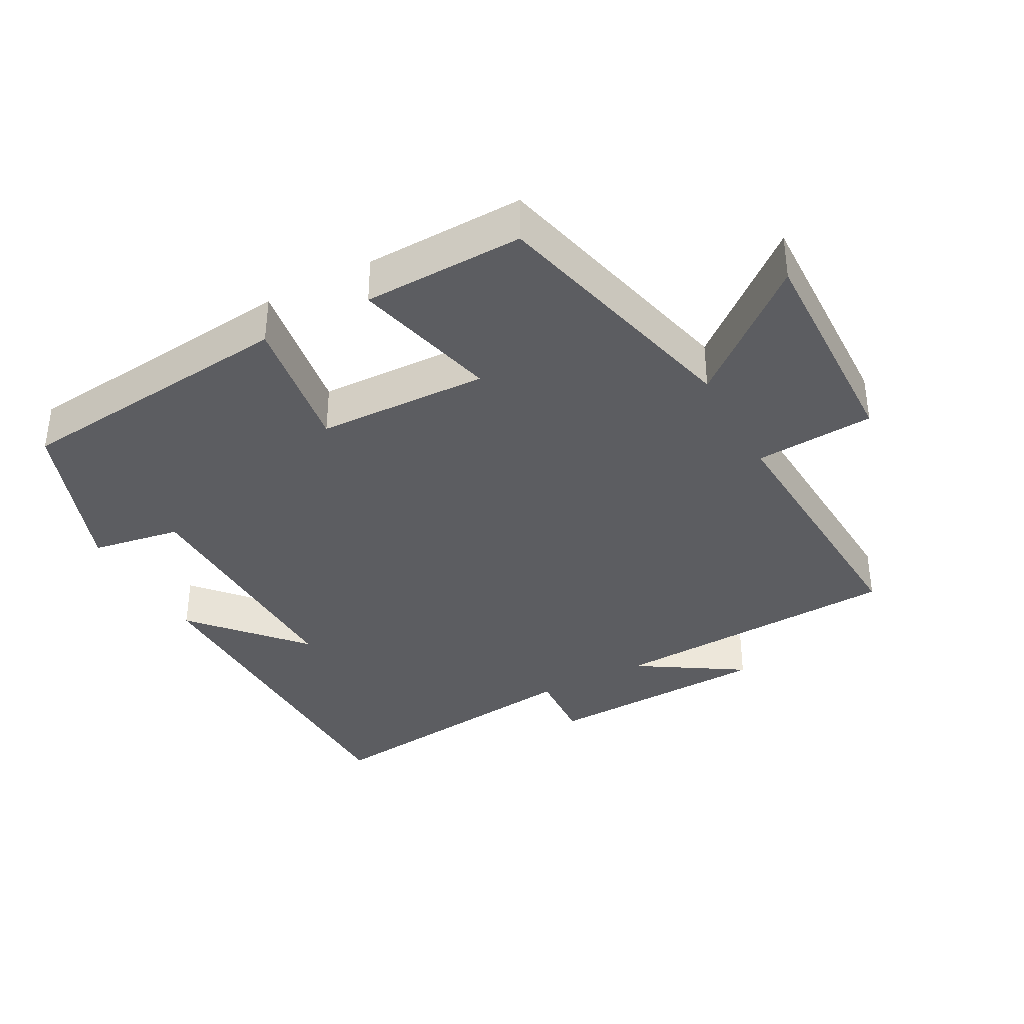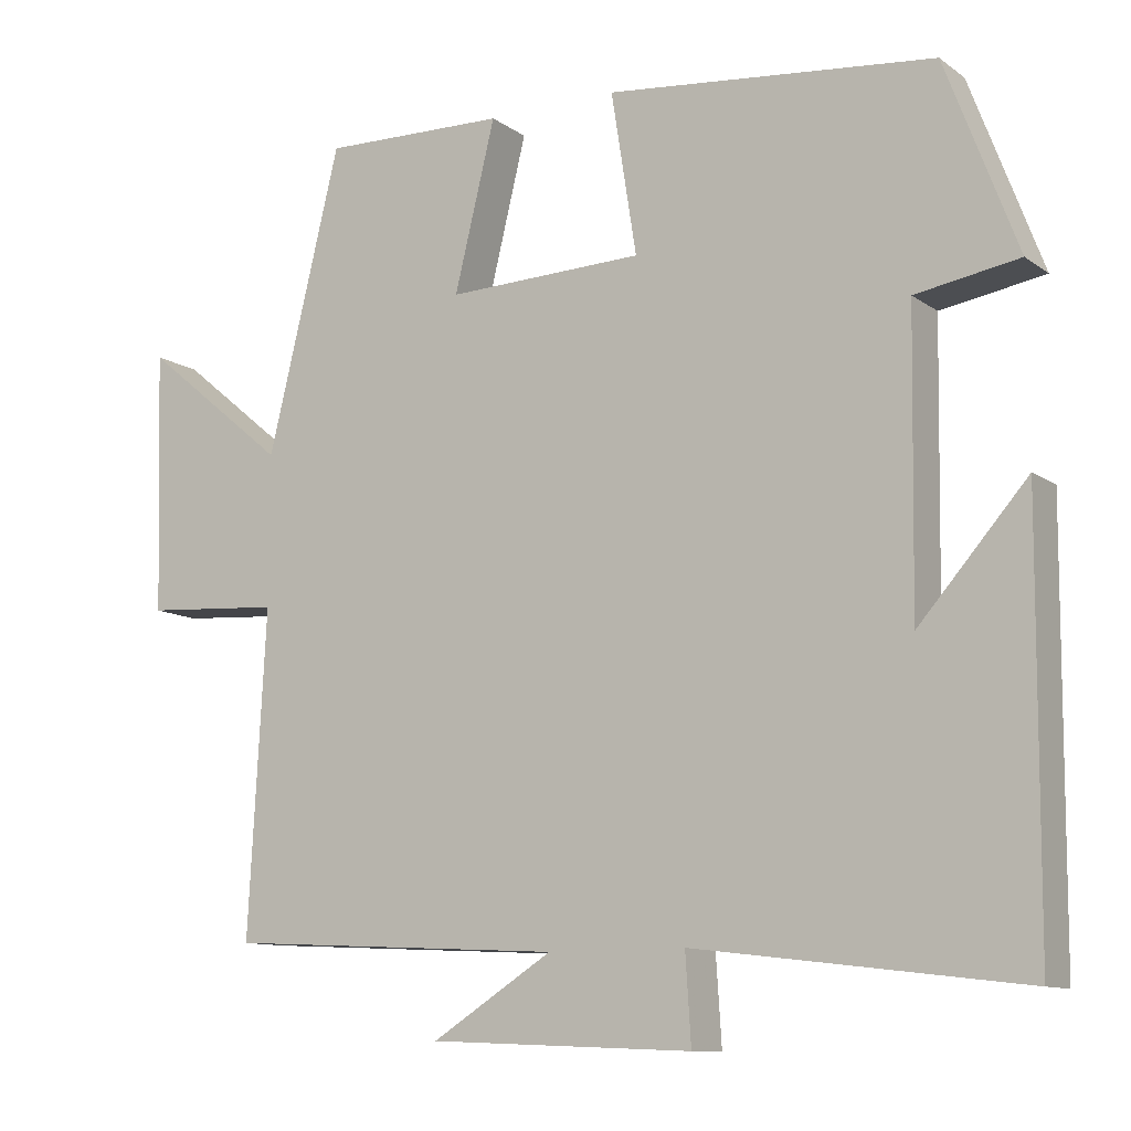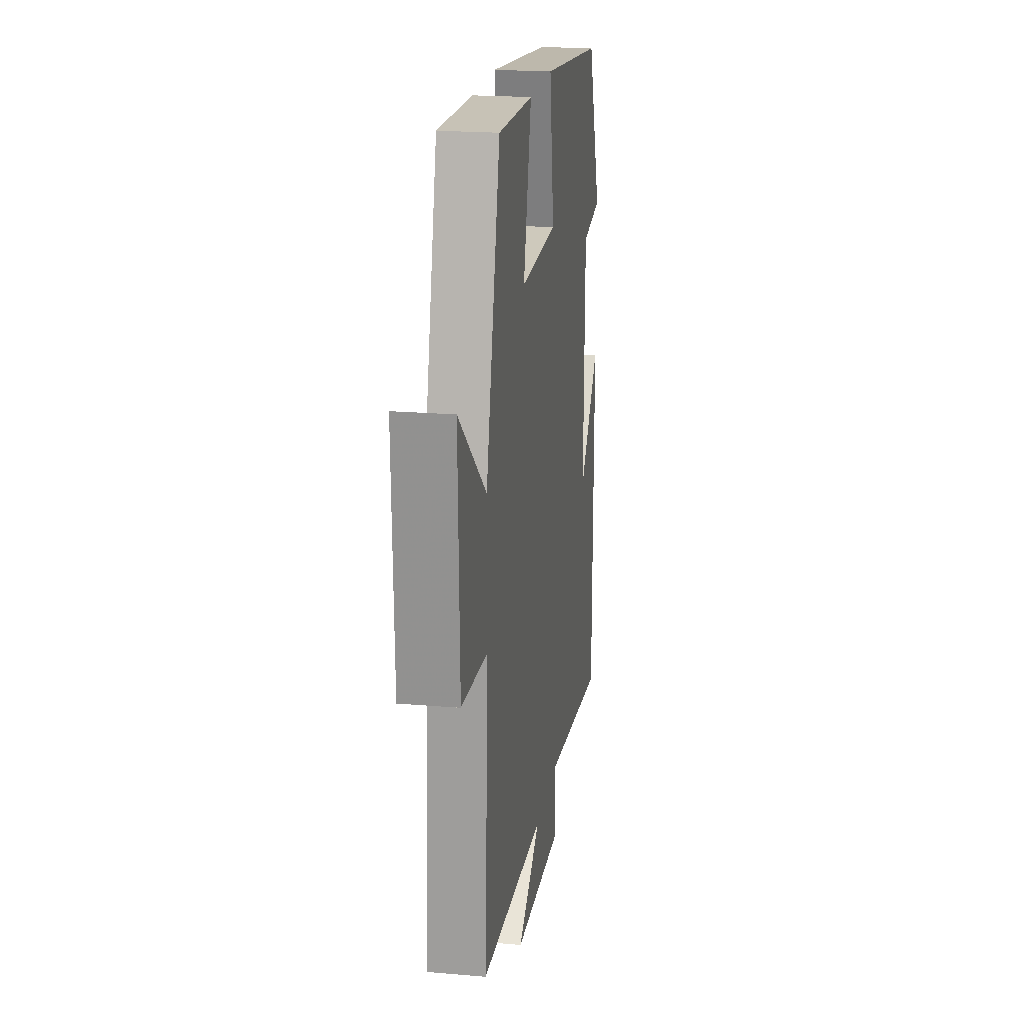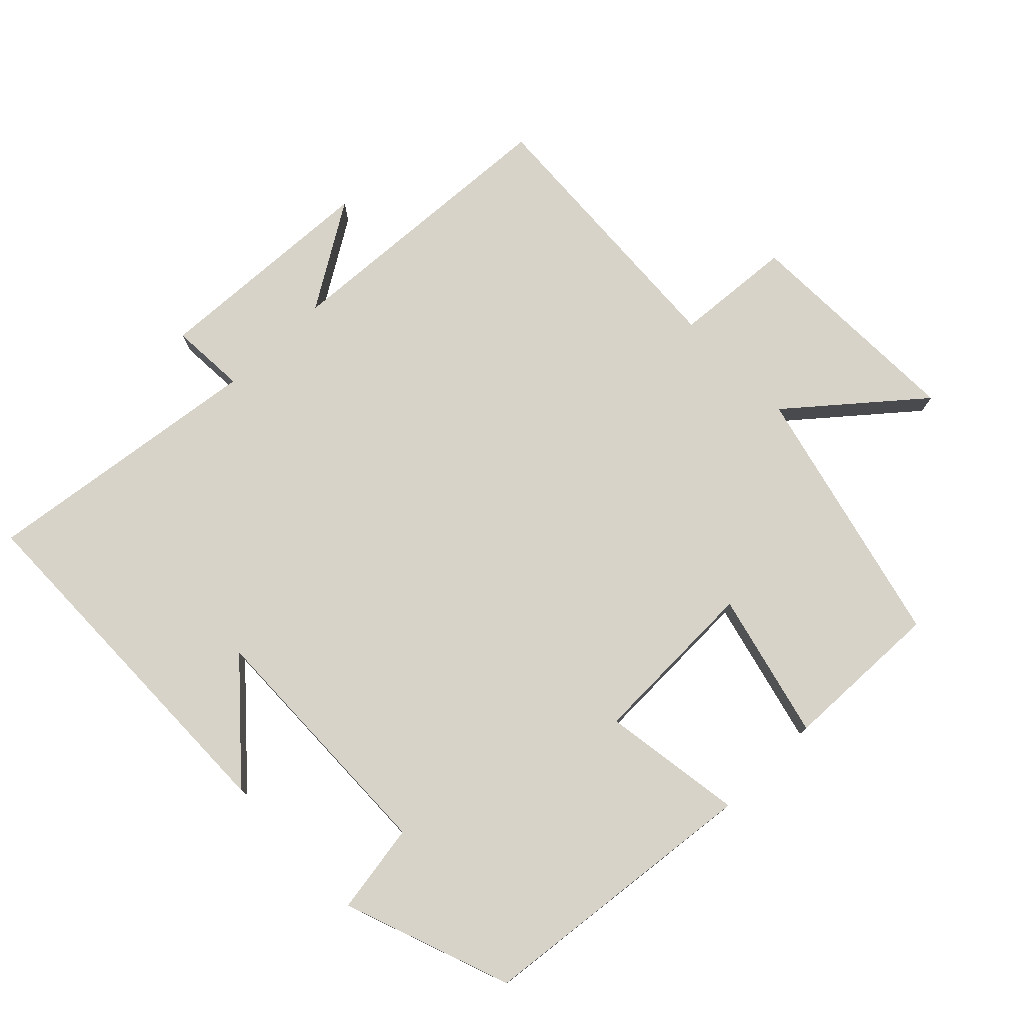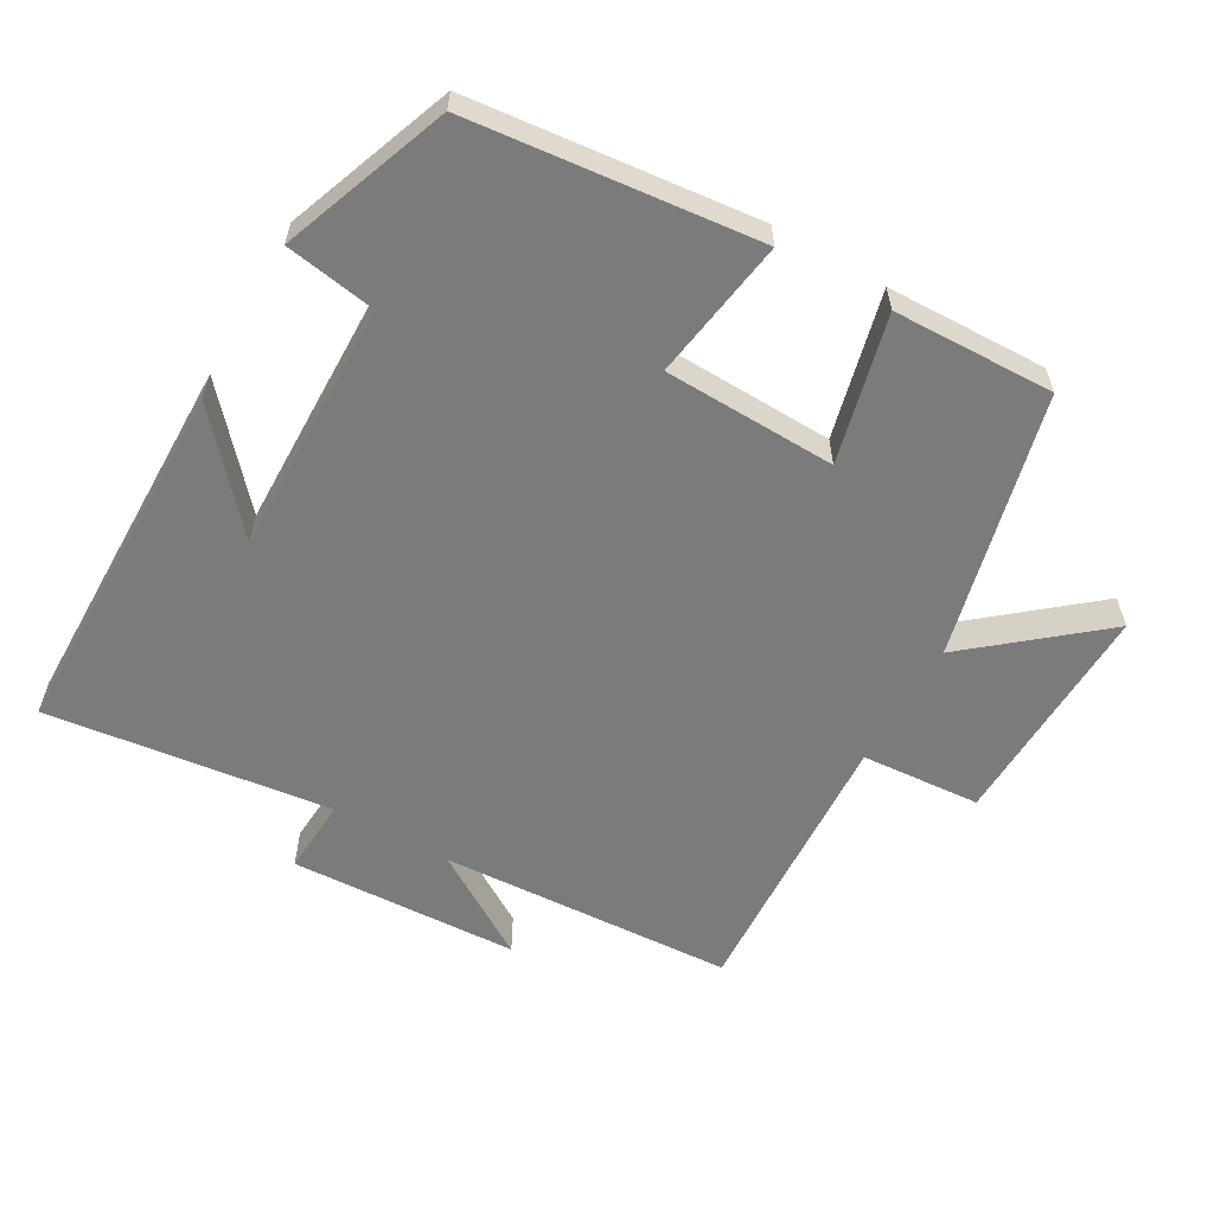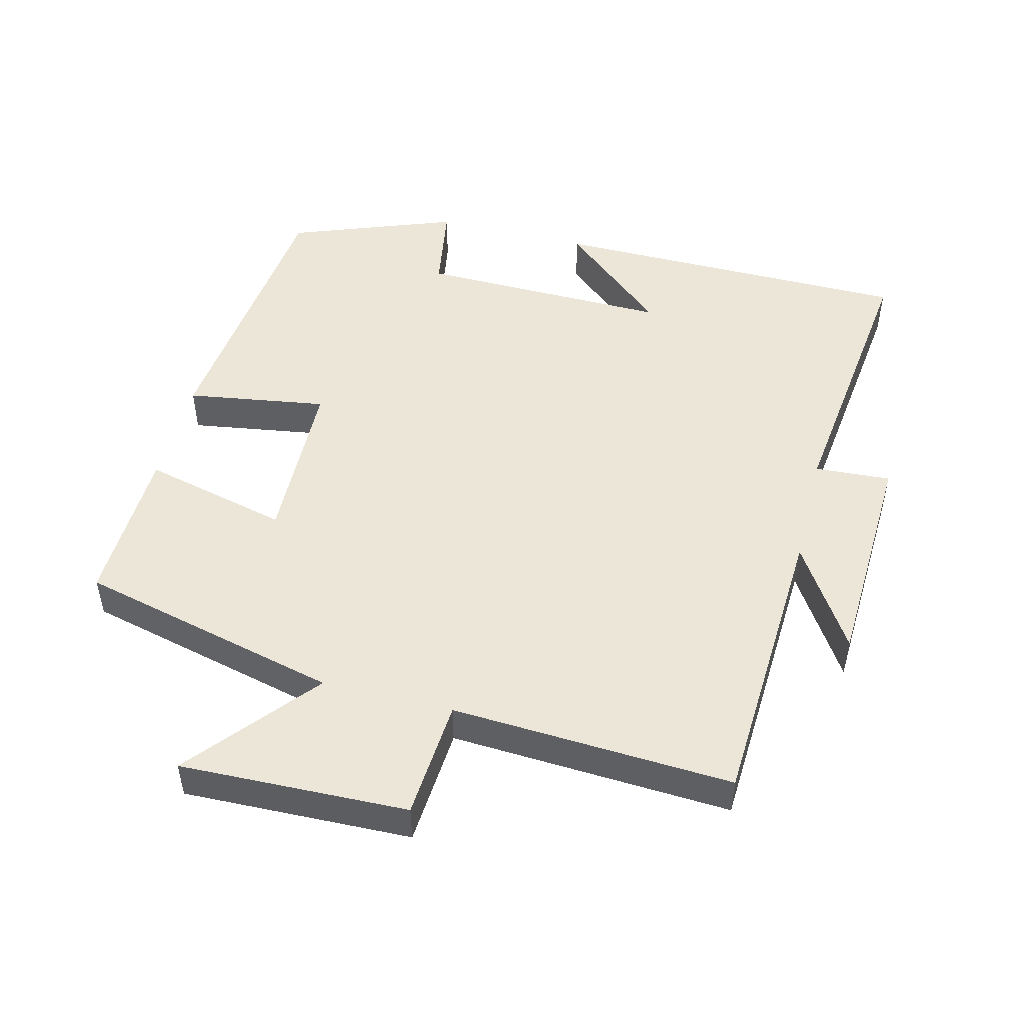
<metadata>
{"format":"obj","ext":"obj","renderer":"f3d","projection":"perspective","resolution":1024,"background":"white","views":[{"elev":-36.5,"azim":28.5,"up":"+Y"},{"elev":-11.0,"azim":-148.5,"up":"+Z"},{"elev":20.6,"azim":98.8,"up":"+Z"},{"elev":76.4,"azim":-43.9,"up":"+Y"},{"elev":-58.5,"azim":-29.6,"up":"+Y"},{"elev":49.3,"azim":104.2,"up":"+Y"}]}
</metadata>
<code>
v 0.522 0.07 -0.478
v 0.092 0.07 -0.5
v 0.245 0.07 -0.597
v -0.089 0.07 -0.611
v -0.082 0.07 -0.5
v -0.496 0.07 -0.55
v -0.5 0.07 -0.019
v -0.363 0.07 -0.175
v -0.369 0.07 0.193
v -0.5 0.07 0.215
v -0.409 0.07 0.457
v 0.007 0.07 0.5
v -0.025 0.07 0.295
v 0.225 0.07 0.287
v 0.173 0.07 0.5
v 0.407 0.07 0.506
v 0.5 0.07 0.123
v 0.684 0.07 0.275
v 0.674 0.07 -0.057
v 0.5 0.07 -0.069
v 0.522 0 -0.478
v 0.092 0 -0.5
v 0.245 0 -0.597
v -0.089 0 -0.611
v -0.082 0 -0.5
v -0.496 0 -0.55
v -0.5 0 -0.019
v -0.363 0 -0.175
v -0.369 0 0.193
v -0.5 0 0.215
v -0.409 0 0.457
v 0.007 0 0.5
v -0.025 0 0.295
v 0.225 0 0.287
v 0.173 0 0.5
v 0.407 0 0.506
v 0.5 0 0.123
v 0.684 0 0.275
v 0.674 0 -0.057
v 0.5 0 -0.069
f 17 18 19 20
f 16 17 20
f 15 16 20
f 14 15 20
f 20 1 2
f 14 20 2
f 13 14 2
f 11 12 13
f 10 11 13
f 9 10 13
f 8 9 13 2
f 5 6 7 8
f 5 8 2
f 2 3 4 5
f 40 39 38 37
f 40 37 36
f 40 36 35
f 40 35 34
f 22 21 40
f 22 40 34
f 22 34 33
f 33 32 31
f 33 31 30
f 33 30 29
f 22 33 29 28
f 28 27 26 25
f 22 28 25
f 25 24 23 22
f 1 21 22 2
f 2 22 23 3
f 3 23 24 4
f 4 24 25 5
f 5 25 26 6
f 6 26 27 7
f 7 27 28 8
f 8 28 29 9
f 9 29 30 10
f 10 30 31 11
f 11 31 32 12
f 12 32 33 13
f 13 33 34 14
f 14 34 35 15
f 15 35 36 16
f 16 36 37 17
f 17 37 38 18
f 18 38 39 19
f 19 39 40 20
f 20 40 21 1

</code>
